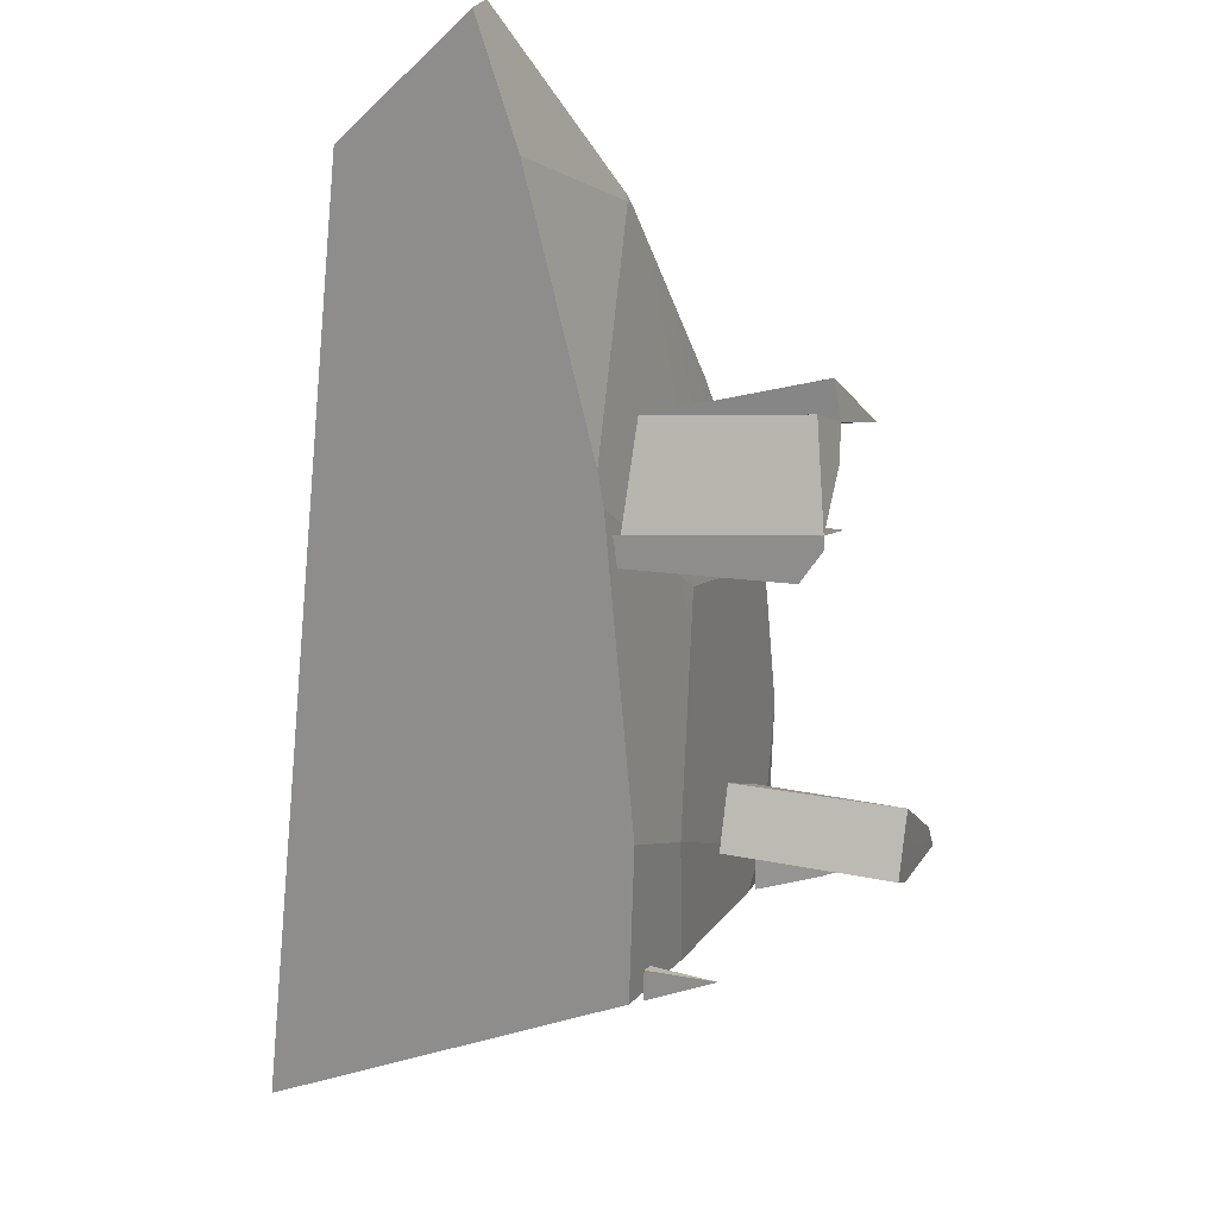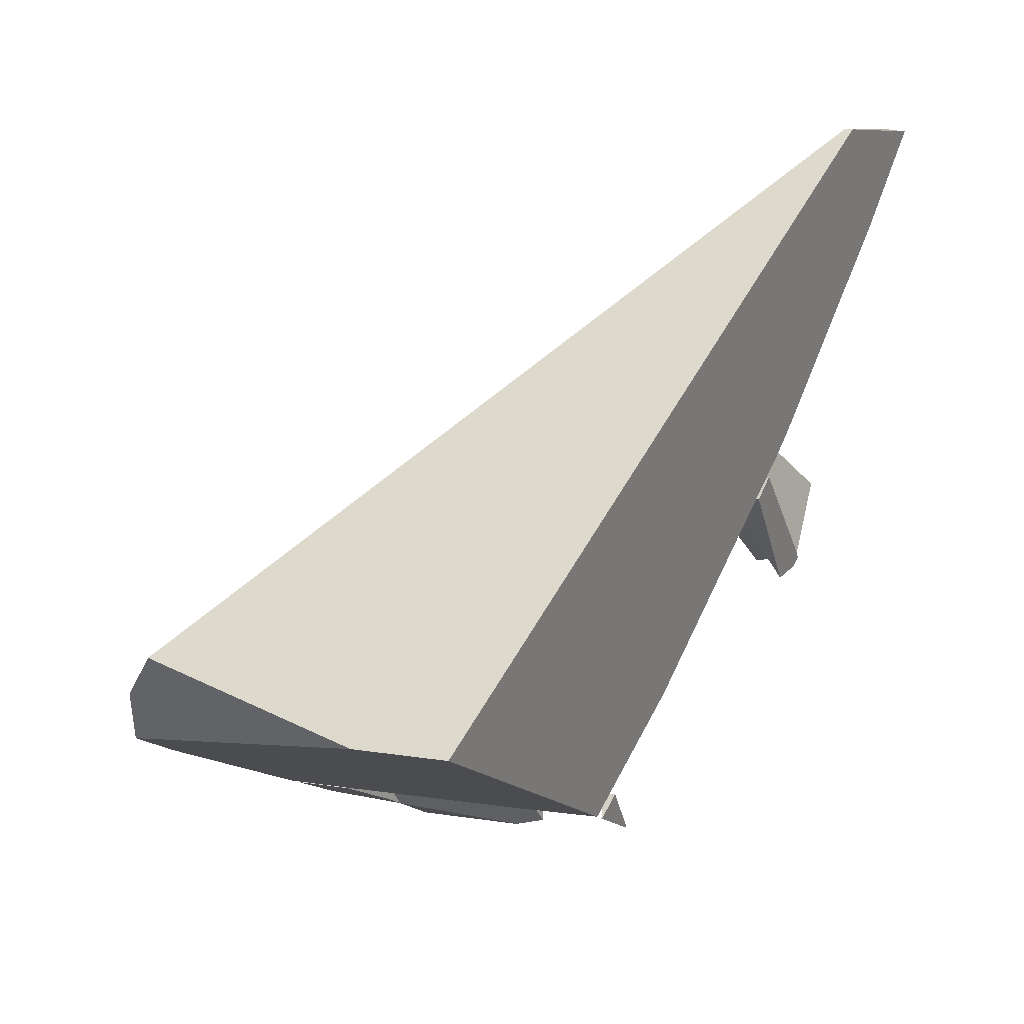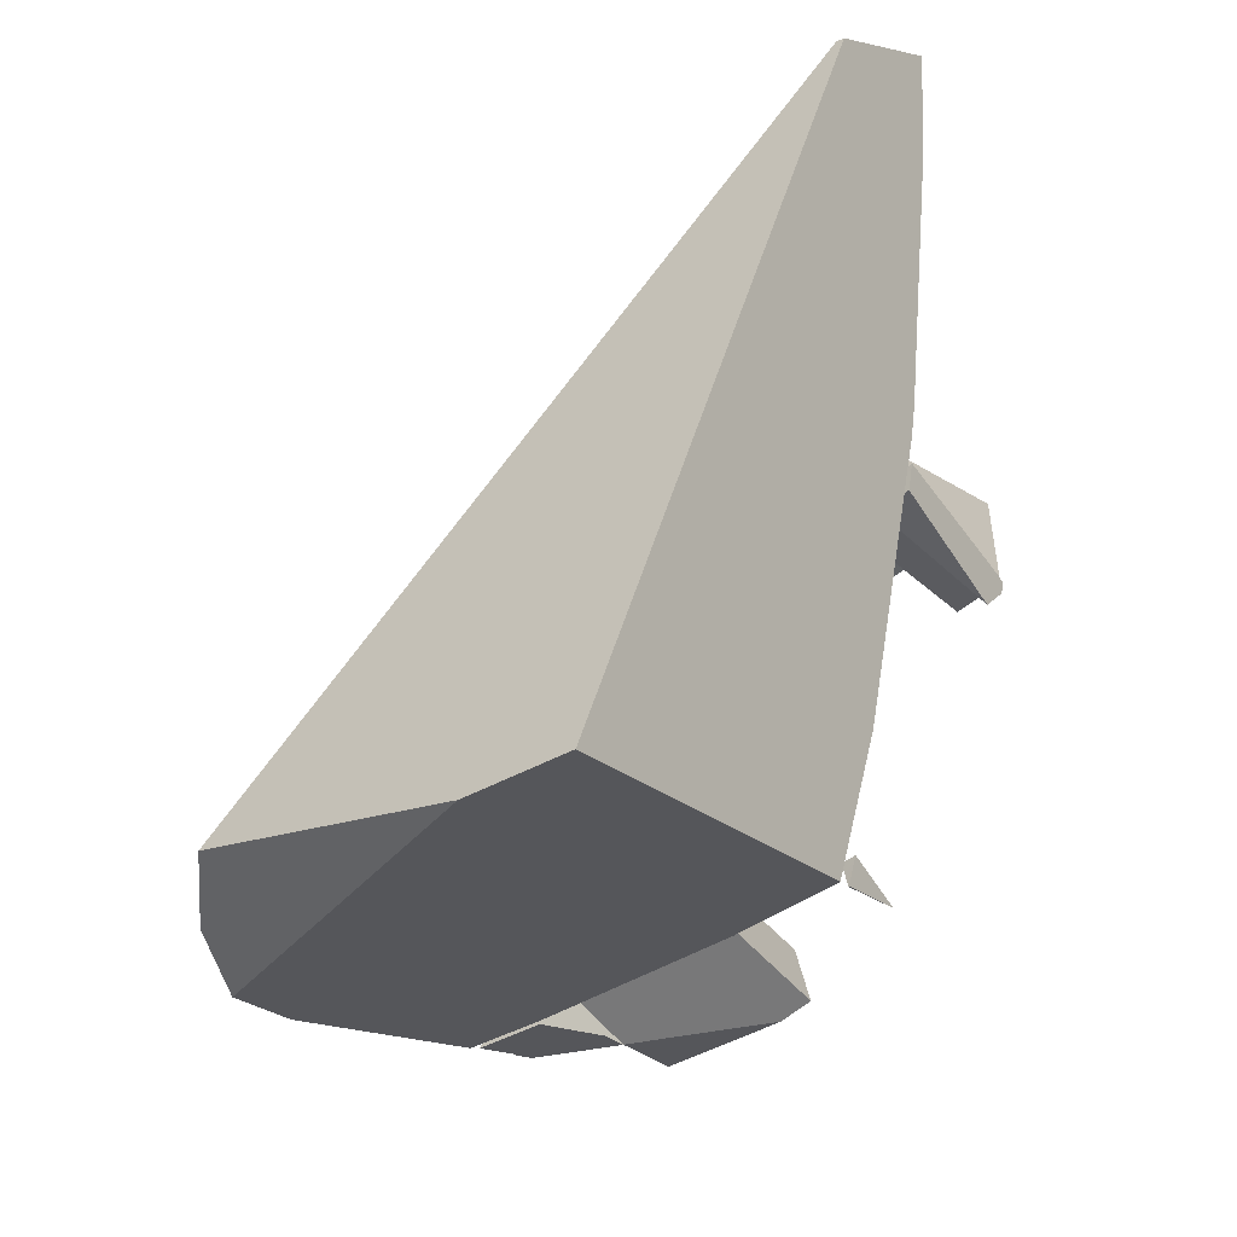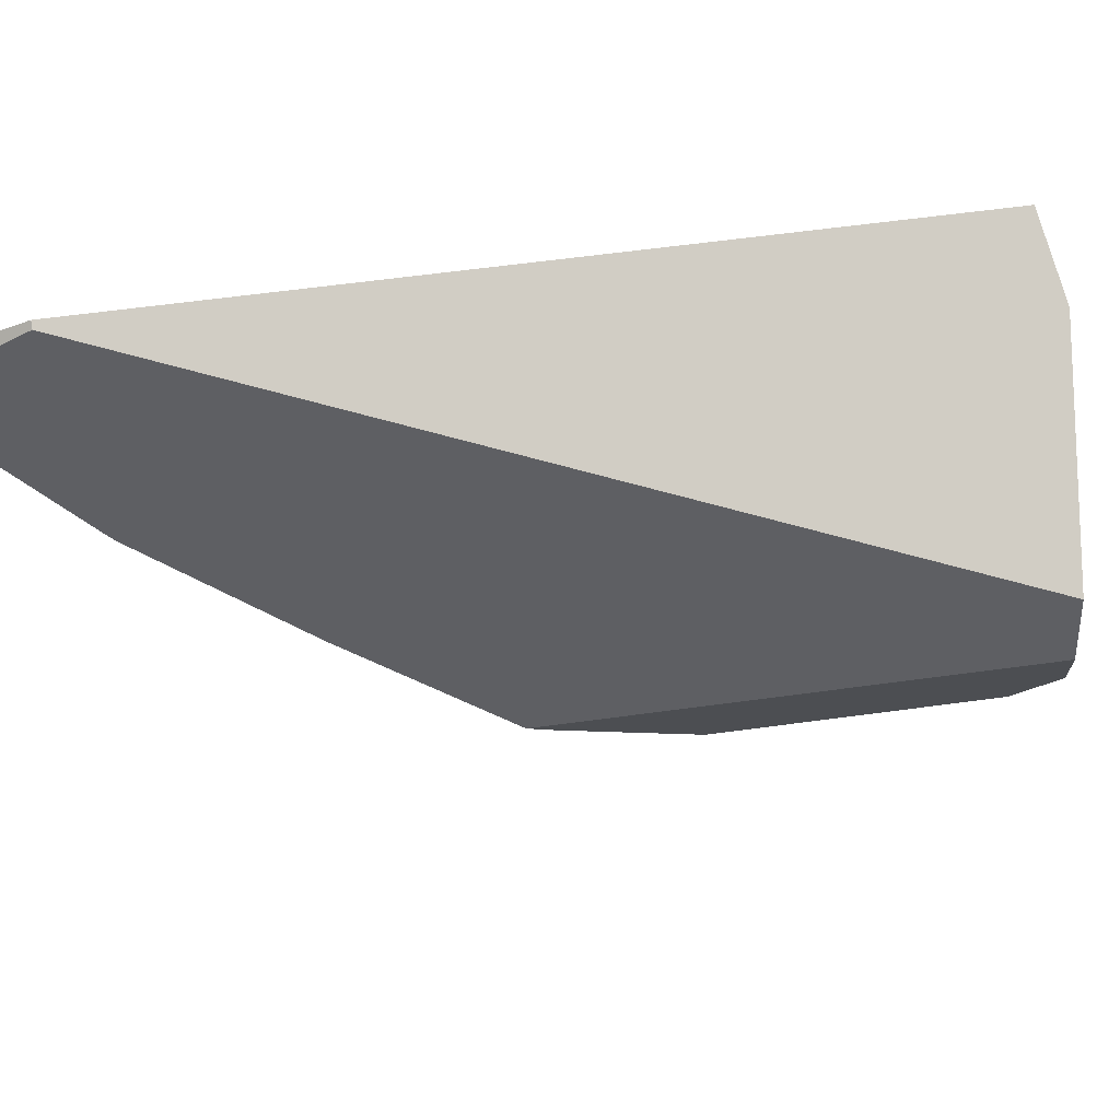
<metadata>
{"format":"obj","ext":"obj","renderer":"f3d","projection":"perspective","resolution":1024,"background":"white","views":[{"elev":-4.3,"azim":71.4,"up":"+Y"},{"elev":-31.1,"azim":-16.1,"up":"+Y"},{"elev":40.5,"azim":-13.9,"up":"+Z"},{"elev":51.0,"azim":-130.8,"up":"+Z"}]}
</metadata>
<code>
g  Instance
v 7.491 -49.89 -6.347
v 7.346 -49.02 -6.495
v 7.785 -49.01 -6.012
v 6.477 -51.42 -6.987
v 5.935 -51.21 -7.441
v 6.718 -51.02 -6.896
v 6.718 -51.02 -6.896
v 5.935 -51.21 -7.441
v 5.88 -51.04 -7.52
v 7.388 -50.08 -6.454
v 7.412 -50.11 -6.428
v 7.425 -50.08 -6.418
v 7.293 -50.13 -6.543
v 7.386 -50.17 -6.446
v 7.388 -50.08 -6.454
v 7.388 -50.08 -6.454
v 7.386 -50.17 -6.446
v 7.412 -50.11 -6.428
v 7.293 -50.13 -6.543
v 7.388 -50.08 -6.454
v 7.299 -49.96 -6.549
v 7.299 -49.96 -6.549
v 7.202 -50.02 -6.636
v 7.293 -50.13 -6.543
v 7.299 -49.96 -6.549
v 7.388 -50.08 -6.454
v 7.33 -49.69 -6.535
v 7.299 -49.96 -6.549
v 7.33 -49.69 -6.535
v 7.255 -49.84 -6.598
v 7.21 -49.72 -6.645
v 7.255 -49.84 -6.598
v 7.33 -49.69 -6.535
v 7.018 -49.64 -6.821
v 7.21 -49.72 -6.645
v 7.33 -49.69 -6.535
v 7.755 -50.13 -6.98
v 7.765 -50.09 -6.974
v 7.771 -50.09 -6.968
v 6.149 -50.82 -7.393
v 6.84 -50.91 -7.666
v 6.508 -50.97 -7.897
v 6.149 -50.82 -7.393
v 6.46 -50.82 -7.163
v 6.84 -50.91 -7.666
v 6.508 -50.97 -7.897
v 6.103 -50.94 -7.403
v 6.149 -50.82 -7.393
v 7.692 -49.73 -7.064
v 7.741 -49.61 -7.021
v 7.33 -49.69 -6.535
v 7.667 -50.23 -6.932
v 7.293 -50.13 -6.543
v 7.755 -50.13 -6.98
v 7.755 -50.13 -6.98
v 7.293 -50.13 -6.543
v 7.765 -50.09 -6.974
v 6.393 -51.03 -7.966
v 6.39 -51.03 -7.964
v 6.508 -50.97 -7.897
v 6.508 -50.97 -7.897
v 6.39 -51.03 -7.964
v 6.103 -50.94 -7.403
v 7.692 -49.73 -7.064
v 7.439 -49.69 -7.295
v 7.741 -49.61 -7.021
v 7.33 -49.69 -6.535
v 7.84 -49.74 -6.924
v 7.692 -49.73 -7.064
v 7.348 -48.99 -6.489
v 7.39 -48.96 -6.438
v 7.346 -49.02 -6.495
v 7.785 -49.01 -6.012
v 7.346 -49.02 -6.495
v 7.899 -48.62 -5.833
v 7.899 -48.62 -5.833
v 7.346 -49.02 -6.495
v 7.84 -48.57 -5.892
v 7.84 -48.57 -5.892
v 7.346 -49.02 -6.495
v 7.39 -48.96 -6.438
v 6.879 -50.18 -6.883
v 7.346 -49.02 -6.495
v 7.448 -50 -6.383
v 7.448 -50 -6.383
v 7.346 -49.02 -6.495
v 7.491 -49.89 -6.347
v 6.809 -49.47 -6.955
v 7.32 -49.02 -6.517
v 6.879 -50.18 -6.883
v 6.879 -50.18 -6.883
v 7.32 -49.02 -6.517
v 7.346 -49.02 -6.495
v 6.809 -49.47 -6.955
v 6.879 -50.18 -6.883
v 6.287 -49.94 -7.353
v 6.287 -49.94 -7.353
v 6.879 -50.18 -6.883
v 6.237 -50.03 -7.39
v 7.39 -50.13 -6.414
v 7.01 -51.02 -6.632
v 6.718 -51.02 -6.896
v 7.39 -50.13 -6.414
v 6.718 -51.02 -6.896
v 7.448 -50 -6.383
v 7.448 -50 -6.383
v 6.718 -51.02 -6.896
v 6.879 -50.18 -6.883
v 6.711 -51.53 -6.744
v 6.477 -51.42 -6.987
v 6.788 -51.47 -6.692
v 6.788 -51.47 -6.692
v 6.477 -51.42 -6.987
v 7.01 -51.02 -6.632
v 7.01 -51.02 -6.632
v 6.477 -51.42 -6.987
v 6.718 -51.02 -6.896
v 6.711 -51.53 -6.744
v 6.788 -51.47 -6.692
v 6.751 -51.55 -6.704
v 7.336 -49.01 -6.502
v 7.348 -48.99 -6.489
v 7.346 -49.02 -6.495
v 7.32 -49.02 -6.517
v 7.336 -49.01 -6.502
v 7.346 -49.02 -6.495
v 5.943 -50.51 -7.546
v 5.88 -51.04 -7.52
v 5.941 -50.51 -7.547
v 5.941 -50.51 -7.547
v 5.88 -51.04 -7.52
v 5.754 -51.08 -7.587
v 5.935 -51.21 -7.441
v 5.811 -51.16 -7.529
v 5.88 -51.04 -7.52
v 5.754 -51.08 -7.587
v 5.88 -51.04 -7.52
v 5.729 -51.13 -7.587
v 5.729 -51.13 -7.587
v 5.88 -51.04 -7.52
v 5.811 -51.16 -7.529
v 6.718 -51.02 -6.896
v 6.145 -50.18 -7.44
v 6.879 -50.18 -6.883
v 6.879 -50.18 -6.883
v 6.145 -50.18 -7.44
v 6.237 -50.03 -7.39
v 5.943 -50.51 -7.546
v 6.145 -50.18 -7.44
v 5.88 -51.04 -7.52
v 5.88 -51.04 -7.52
v 6.145 -50.18 -7.44
v 6.718 -51.02 -6.896
v 5.809 -51.06 -7.58
v 5.908 -51.19 -7.488
v 6.022 -51.06 -7.437
v 6.022 -51.06 -7.437
v 5.908 -51.19 -7.488
v 5.936 -51.2 -7.467
v 5.809 -51.06 -7.58
v 5.758 -51.13 -7.598
v 5.908 -51.19 -7.488
v 7.84 -49.74 -6.924
v 7.765 -50.09 -6.974
v 7.691 -49.86 -7.059
v 7.692 -49.73 -7.064
v 7.84 -49.74 -6.924
v 7.691 -49.86 -7.059
v 6.408 -51.04 -7.954
v 6.819 -51.15 -7.639
v 6.722 -51.16 -7.708
v 6.508 -50.97 -7.897
v 6.819 -51.15 -7.639
v 6.393 -51.03 -7.966
v 6.393 -51.03 -7.966
v 6.819 -51.15 -7.639
v 6.408 -51.04 -7.954
v 6.84 -50.91 -7.666
v 6.819 -51.15 -7.639
v 6.508 -50.97 -7.897
v 6.783 -51.53 -6.741
v 6.833 -51.43 -6.727
v 6.78 -51.53 -6.743
v 6.78 -51.53 -6.743
v 6.833 -51.43 -6.727
v 6.796 -51.42 -6.762
v 6.022 -51.06 -7.437
v 6.44 -51.06 -7.138
v 6.103 -50.94 -7.403
v 6.149 -50.82 -7.393
v 6.103 -50.94 -7.403
v 6.44 -51.06 -7.138
v 6.46 -50.82 -7.163
v 6.149 -50.82 -7.393
v 6.44 -51.06 -7.138
v 6.949 -51.47 -6.939
v 6.796 -51.42 -6.762
v 6.833 -51.43 -6.727
v 6.84 -50.91 -7.666
v 6.44 -51.06 -7.138
v 6.819 -51.15 -7.639
v 6.44 -51.06 -7.138
v 6.84 -50.91 -7.666
v 6.46 -50.82 -7.163
v 6.395 -51.13 -7.717
v 6.44 -51.06 -7.138
v 6.22 -51.11 -7.726
v 6.22 -51.11 -7.726
v 6.44 -51.06 -7.138
v 6.022 -51.06 -7.437
v 6.722 -51.16 -7.708
v 6.819 -51.15 -7.639
v 6.395 -51.13 -7.717
v 6.395 -51.13 -7.717
v 6.819 -51.15 -7.639
v 6.44 -51.06 -7.138
v 5.809 -51.06 -7.58
v 6.041 -51.1 -7.733
v 5.884 -51.08 -7.694
v 5.884 -51.08 -7.694
v 6.041 -51.1 -7.733
v 5.931 -51.09 -7.735
v 6.22 -51.11 -7.726
v 6.041 -51.1 -7.733
v 6.022 -51.06 -7.437
v 6.022 -51.06 -7.437
v 6.041 -51.1 -7.733
v 5.809 -51.06 -7.58
v 6.022 -51.06 -7.437
v 6.388 -51.03 -7.962
v 6.22 -51.11 -7.726
v 6.39 -51.03 -7.964
v 6.388 -51.03 -7.962
v 6.103 -50.94 -7.403
v 6.103 -50.94 -7.403
v 6.388 -51.03 -7.962
v 6.022 -51.06 -7.437
v 6.154 -51.15 -7.633
v 6.22 -51.11 -7.726
v 6.022 -51.06 -7.437
v 5.936 -51.2 -7.467
v 6.154 -51.15 -7.633
v 6.022 -51.06 -7.437
v 7.202 -50.02 -6.636
v 7.299 -49.96 -6.549
v 7.634 -50.06 -7.099
v 7.765 -50.09 -6.974
v 7.634 -50.06 -7.099
v 7.299 -49.96 -6.549
v 7.692 -49.73 -7.064
v 7.21 -49.72 -6.645
v 7.439 -49.69 -7.295
v 7.21 -49.72 -6.645
v 7.018 -49.64 -6.821
v 7.439 -49.69 -7.295
v 7.255 -49.84 -6.598
v 7.691 -49.86 -7.059
v 7.299 -49.96 -6.549
v 7.691 -49.86 -7.059
v 7.765 -50.09 -6.974
v 7.299 -49.96 -6.549
v 7.386 -50.17 -6.446
v 7.293 -50.13 -6.543
v 7.667 -50.23 -6.932
v 7.018 -49.64 -6.821
v 7.741 -49.61 -7.021
v 7.439 -49.69 -7.295
v 7.741 -49.61 -7.021
v 7.018 -49.64 -6.821
v 7.33 -49.69 -6.535
v 7.21 -49.72 -6.645
v 7.691 -49.86 -7.059
v 7.255 -49.84 -6.598
v 7.21 -49.72 -6.645
v 7.692 -49.73 -7.064
v 7.691 -49.86 -7.059
v 7.765 -50.09 -6.974
v 7.756 -50.09 -6.941
v 7.771 -50.09 -6.968
v 7.388 -50.08 -6.454
v 7.425 -50.08 -6.418
v 7.765 -50.09 -6.974
v 7.765 -50.09 -6.974
v 7.425 -50.08 -6.418
v 7.756 -50.09 -6.941
v 7.388 -50.08 -6.454
v 7.84 -49.74 -6.924
v 7.33 -49.69 -6.535
v 7.84 -49.74 -6.924
v 7.388 -50.08 -6.454
v 7.765 -50.09 -6.974
v 7.293 -50.13 -6.543
v 7.634 -50.06 -7.099
v 7.765 -50.09 -6.974
v 7.202 -50.02 -6.636
v 7.634 -50.06 -7.099
v 7.293 -50.13 -6.543
v 5.809 -51.06 -7.58
v 5.884 -51.08 -7.694
v 5.866 -51.11 -7.679
v 5.866 -51.11 -7.679
v 5.884 -51.08 -7.694
v 5.882 -51.1 -7.7
v 5.809 -51.06 -7.58
v 5.866 -51.11 -7.679
v 5.758 -51.13 -7.598
v 6.949 -51.47 -6.939
v 6.929 -51.48 -6.915
v 6.796 -51.42 -6.762
v 6.796 -51.42 -6.762
v 6.929 -51.48 -6.915
v 6.78 -51.53 -6.743
v 6.287 -49.94 -7.353
v 6.237 -50.03 -7.39
v 4.95 -51.26 -6.738
v 4.95 -51.26 -6.738
v 6.237 -50.03 -7.39
v 5.013 -51.33 -6.965
v 5.013 -51.33 -6.965
v 6.237 -50.03 -7.39
v 5.18 -51.25 -7.183
v 5.18 -51.25 -7.183
v 6.237 -50.03 -7.39
v 5.941 -50.51 -7.547
v 5.941 -50.51 -7.547
v 6.237 -50.03 -7.39
v 5.943 -50.51 -7.546
v 5.943 -50.51 -7.546
v 6.237 -50.03 -7.39
v 6.145 -50.18 -7.44
v 7.478 -48.94 -5.538
v 4.971 -51.26 -6.43
v 7.501 -48.95 -5.52
v 7.501 -48.95 -5.52
v 4.971 -51.26 -6.43
v 5.904 -51.88 -5.696
v 5.904 -51.88 -5.696
v 4.971 -51.26 -6.43
v 5.615 -51.78 -5.898
v 7.84 -48.57 -5.892
v 7.478 -48.94 -5.538
v 7.899 -48.62 -5.833
v 7.899 -48.62 -5.833
v 7.478 -48.94 -5.538
v 7.501 -48.95 -5.52
v 6.78 -51.53 -6.743
v 6.929 -51.48 -6.915
v 6.783 -51.53 -6.741
v 6.22 -51.11 -7.726
v 6.388 -51.03 -7.962
v 6.395 -51.13 -7.717
v 6.395 -51.13 -7.717
v 6.388 -51.03 -7.962
v 6.722 -51.16 -7.708
v 6.722 -51.16 -7.708
v 6.388 -51.03 -7.962
v 6.408 -51.04 -7.954
v 6.408 -51.04 -7.954
v 6.388 -51.03 -7.962
v 6.393 -51.03 -7.966
v 6.393 -51.03 -7.966
v 6.388 -51.03 -7.962
v 6.39 -51.03 -7.964
v 5.936 -51.2 -7.467
v 5.908 -51.19 -7.488
v 6.154 -51.15 -7.633
v 5.908 -51.19 -7.488
v 5.758 -51.13 -7.598
v 6.154 -51.15 -7.633
v 6.154 -51.15 -7.633
v 5.758 -51.13 -7.598
v 6.22 -51.11 -7.726
v 6.22 -51.11 -7.726
v 5.758 -51.13 -7.598
v 6.041 -51.1 -7.733
v 5.931 -51.09 -7.735
v 6.041 -51.1 -7.733
v 5.882 -51.1 -7.7
v 5.882 -51.1 -7.7
v 6.041 -51.1 -7.733
v 5.866 -51.11 -7.679
v 6.041 -51.1 -7.733
v 5.758 -51.13 -7.598
v 5.866 -51.11 -7.679
v 6.477 -51.42 -6.987
v 6.711 -51.53 -6.744
v 5.935 -51.21 -7.441
v 6.711 -51.53 -6.744
v 6.751 -51.55 -6.704
v 5.935 -51.21 -7.441
v 5.935 -51.21 -7.441
v 6.751 -51.55 -6.704
v 5.811 -51.16 -7.529
v 5.811 -51.16 -7.529
v 6.751 -51.55 -6.704
v 5.729 -51.13 -7.587
v 5.729 -51.13 -7.587
v 6.751 -51.55 -6.704
v 5.18 -51.25 -7.183
v 5.18 -51.25 -7.183
v 6.751 -51.55 -6.704
v 5.013 -51.33 -6.965
v 5.013 -51.33 -6.965
v 6.751 -51.55 -6.704
v 5.615 -51.78 -5.898
v 5.615 -51.78 -5.898
v 6.751 -51.55 -6.704
v 5.904 -51.88 -5.696
v 5.882 -51.1 -7.7
v 5.884 -51.08 -7.694
v 5.931 -51.09 -7.735
v 5.18 -51.25 -7.183
v 5.941 -50.51 -7.547
v 5.729 -51.13 -7.587
v 5.729 -51.13 -7.587
v 5.941 -50.51 -7.547
v 5.754 -51.08 -7.587
v 4.971 -51.26 -6.43
v 4.95 -51.26 -6.738
v 5.615 -51.78 -5.898
v 5.615 -51.78 -5.898
v 4.95 -51.26 -6.738
v 5.013 -51.33 -6.965
v 6.929 -51.48 -6.915
v 6.949 -51.47 -6.939
v 6.783 -51.53 -6.741
v 6.783 -51.53 -6.741
v 6.949 -51.47 -6.939
v 6.833 -51.43 -6.727
v 7.386 -50.17 -6.446
v 7.667 -50.23 -6.932
v 7.412 -50.11 -6.428
v 7.412 -50.11 -6.428
v 7.667 -50.23 -6.932
v 7.425 -50.08 -6.418
v 7.425 -50.08 -6.418
v 7.667 -50.23 -6.932
v 7.756 -50.09 -6.941
v 7.756 -50.09 -6.941
v 7.667 -50.23 -6.932
v 7.771 -50.09 -6.968
v 7.771 -50.09 -6.968
v 7.667 -50.23 -6.932
v 7.755 -50.13 -6.98
v 5.904 -51.88 -5.696
v 6.751 -51.55 -6.704
v 7.501 -48.95 -5.52
v 7.501 -48.95 -5.52
v 6.751 -51.55 -6.704
v 7.899 -48.62 -5.833
v 7.899 -48.62 -5.833
v 6.751 -51.55 -6.704
v 7.785 -49.01 -6.012
v 7.785 -49.01 -6.012
v 6.751 -51.55 -6.704
v 7.491 -49.89 -6.347
v 7.491 -49.89 -6.347
v 6.751 -51.55 -6.704
v 7.448 -50 -6.383
v 7.448 -50 -6.383
v 6.751 -51.55 -6.704
v 7.39 -50.13 -6.414
v 7.01 -51.02 -6.632
v 7.39 -50.13 -6.414
v 6.788 -51.47 -6.692
v 7.39 -50.13 -6.414
v 6.751 -51.55 -6.704
v 6.788 -51.47 -6.692
v 7.39 -48.96 -6.438
v 7.348 -48.99 -6.489
v 7.84 -48.57 -5.892
v 7.84 -48.57 -5.892
v 7.348 -48.99 -6.489
v 7.478 -48.94 -5.538
v 7.478 -48.94 -5.538
v 7.348 -48.99 -6.489
v 4.971 -51.26 -6.43
v 4.971 -51.26 -6.43
v 7.348 -48.99 -6.489
v 4.95 -51.26 -6.738
v 4.95 -51.26 -6.738
v 7.348 -48.99 -6.489
v 6.287 -49.94 -7.353
v 6.287 -49.94 -7.353
v 7.348 -48.99 -6.489
v 6.809 -49.47 -6.955
v 6.809 -49.47 -6.955
v 7.348 -48.99 -6.489
v 7.32 -49.02 -6.517
v 7.32 -49.02 -6.517
v 7.348 -48.99 -6.489
v 7.336 -49.01 -6.502
f 1 2 3
f 4 5 6
f 7 8 9
f 10 11 12
f 13 14 15
f 16 17 18
f 19 20 21
f 22 23 24
f 25 26 27
f 28 29 30
f 31 32 33
f 34 35 36
f 37 38 39
f 40 41 42
f 43 44 45
f 46 47 48
f 49 50 51
f 52 53 54
f 55 56 57
f 58 59 60
f 61 62 63
f 64 65 66
f 67 68 69
f 70 71 72
f 73 74 75
f 76 77 78
f 79 80 81
f 82 83 84
f 85 86 87
f 88 89 90
f 91 92 93
f 94 95 96
f 97 98 99
f 100 101 102
f 103 104 105
f 106 107 108
f 109 110 111
f 112 113 114
f 115 116 117
f 118 119 120
f 121 122 123
f 124 125 126
f 127 128 129
f 130 131 132
f 133 134 135
f 136 137 138
f 139 140 141
f 142 143 144
f 145 146 147
f 148 149 150
f 151 152 153
f 154 155 156
f 157 158 159
f 160 161 162
f 163 164 165
f 166 167 168
f 169 170 171
f 172 173 174
f 175 176 177
f 178 179 180
f 181 182 183
f 184 185 186
f 187 188 189
f 190 191 192
f 193 194 195
f 196 197 198
f 199 200 201
f 202 203 204
f 205 206 207
f 208 209 210
f 211 212 213
f 214 215 216
f 217 218 219
f 220 221 222
f 223 224 225
f 226 227 228
f 229 230 231
f 232 233 234
f 235 236 237
f 238 239 240
f 241 242 243
f 244 245 246
f 247 248 249
f 250 251 252
f 253 254 255
f 256 257 258
f 259 260 261
f 262 263 264
f 265 266 267
f 268 269 270
f 271 272 273
f 274 275 276
f 277 278 279
f 280 281 282
f 283 284 285
f 286 287 288
f 289 290 291
f 292 293 294
f 295 296 297
f 298 299 300
f 301 302 303
f 304 305 306
f 307 308 309
f 310 311 312
f 313 314 315
f 316 317 318
f 319 320 321
f 322 323 324
f 325 326 327
f 328 329 330
f 331 332 333
f 334 335 336
f 337 338 339
f 340 341 342
f 343 344 345
f 346 347 348
f 349 350 351
f 352 353 354
f 355 356 357
f 358 359 360
f 361 362 363
f 364 365 366
f 367 368 369
f 370 371 372
f 373 374 375
f 376 377 378
f 379 380 381
f 382 383 384
f 385 386 387
f 388 389 390
f 391 392 393
f 394 395 396
f 397 398 399
f 400 401 402
f 403 404 405
f 406 407 408
f 409 410 411
f 412 413 414
f 415 416 417
f 418 419 420
f 421 422 423
f 424 425 426
f 427 428 429
f 430 431 432
f 433 434 435
f 436 437 438
f 439 440 441
f 442 443 444
f 445 446 447
f 448 449 450
f 451 452 453
f 454 455 456
f 457 458 459
f 460 461 462
f 463 464 465
f 466 467 468
f 469 470 471
f 472 473 474
f 475 476 477
f 478 479 480
f 481 482 483
f 484 485 486
f 487 488 489
f 490 491 492

</code>
